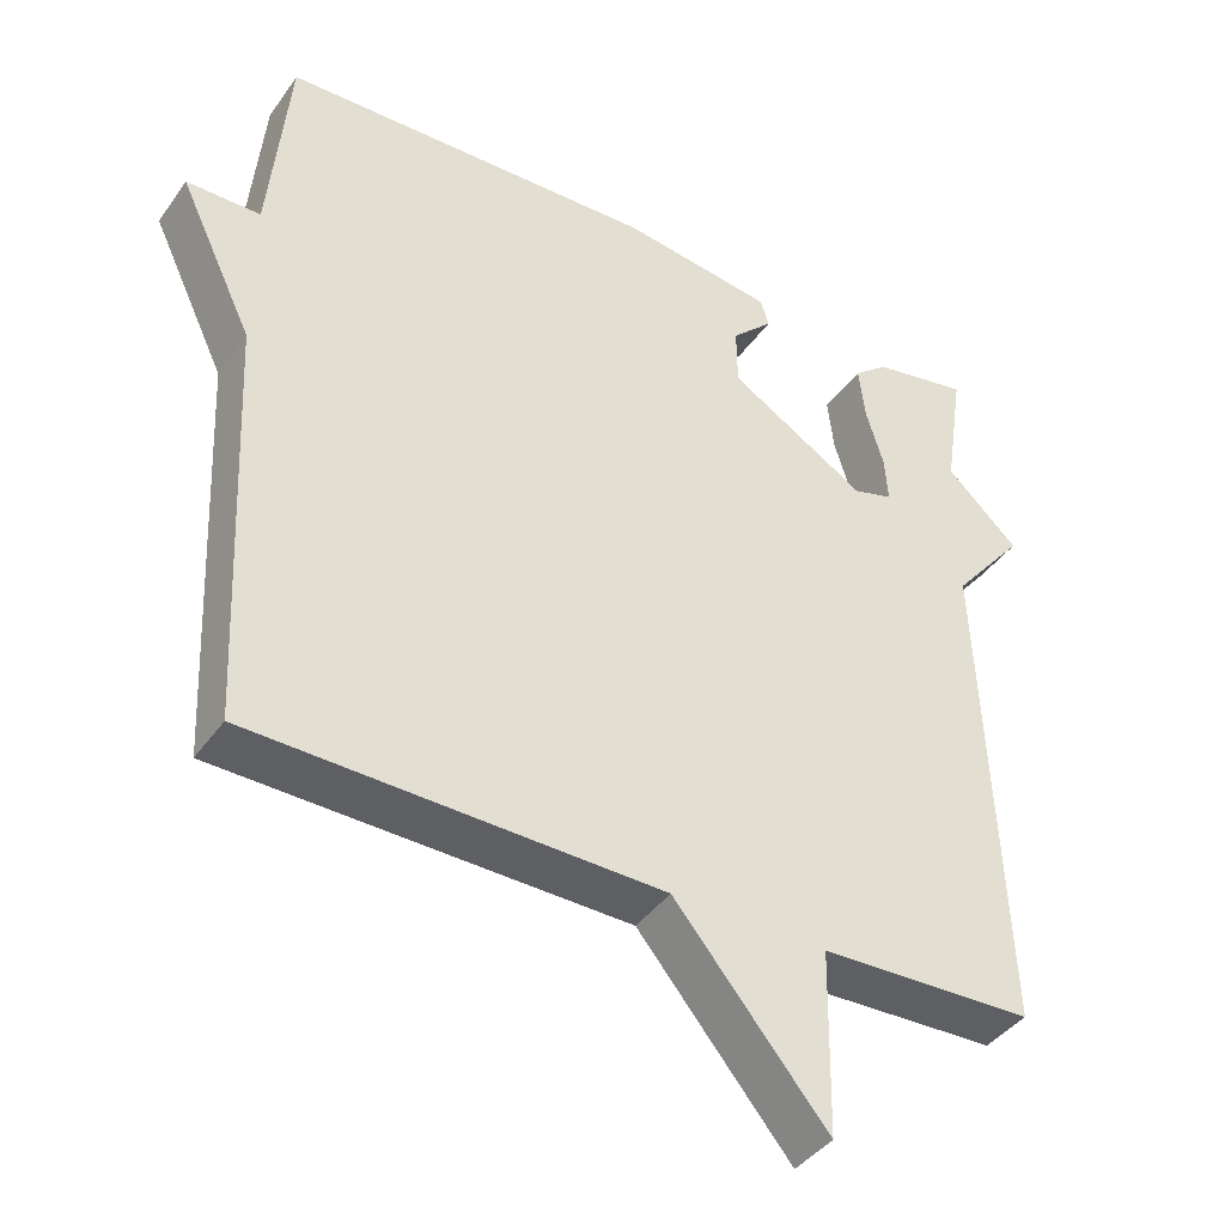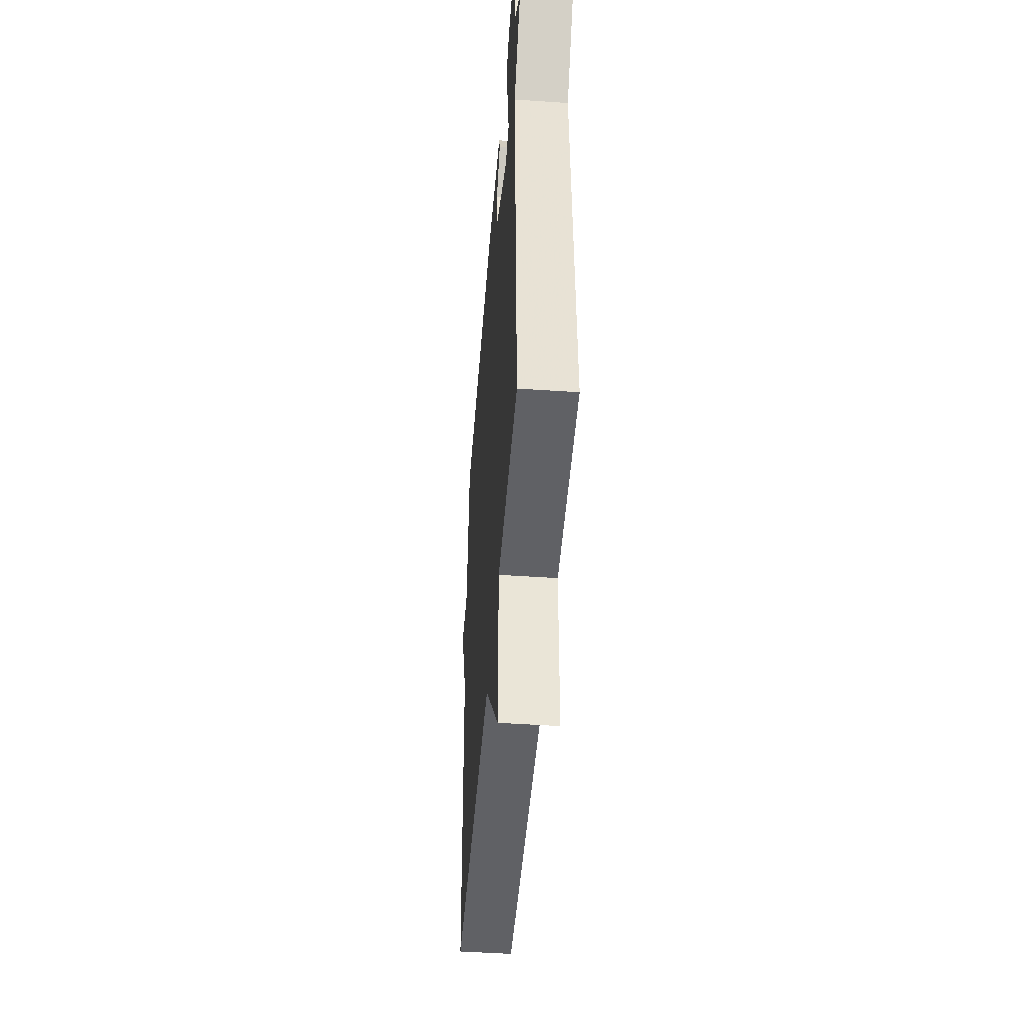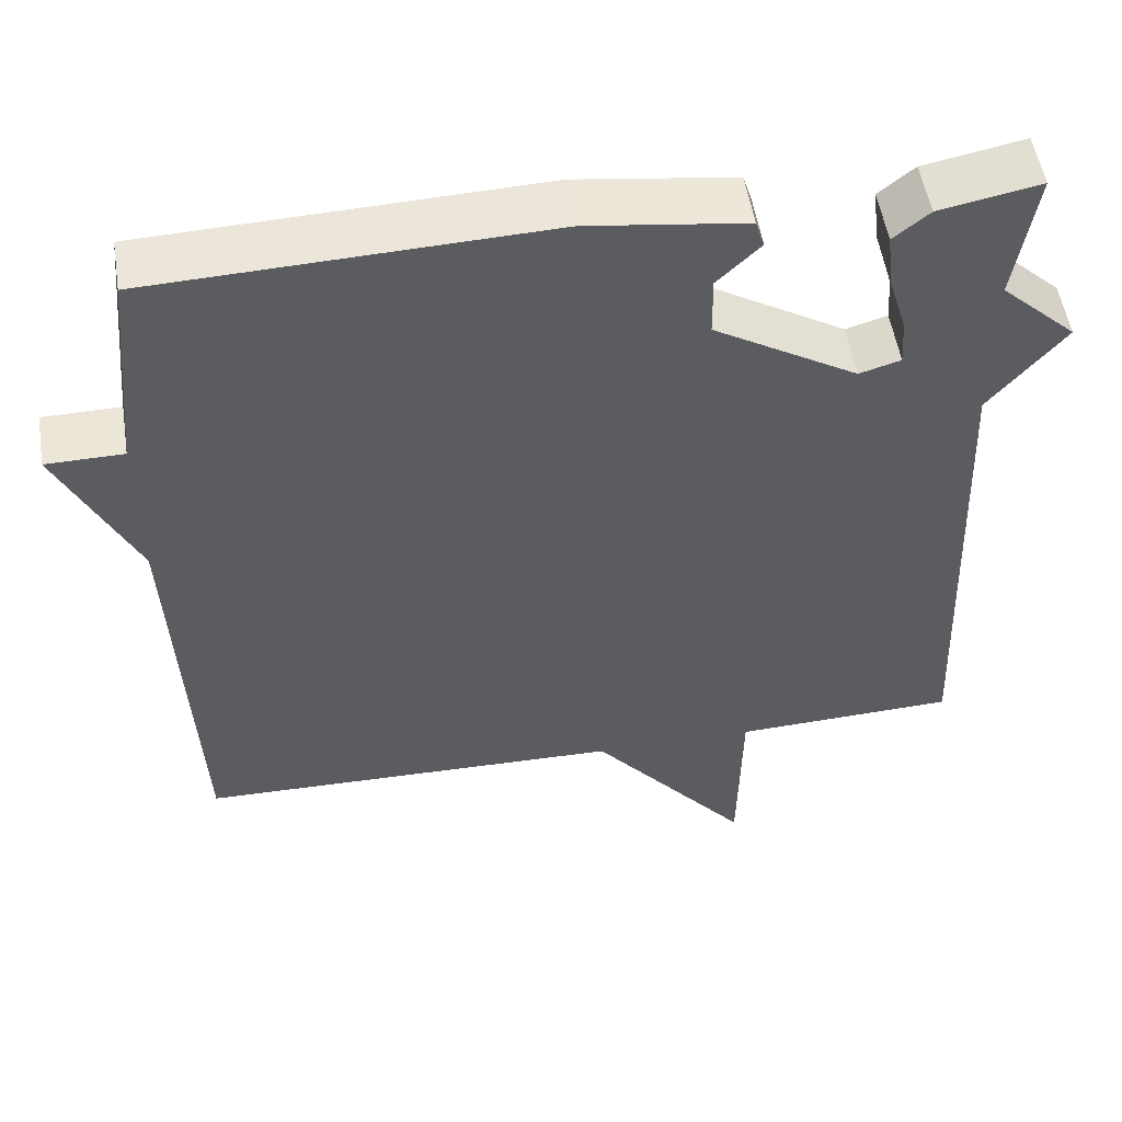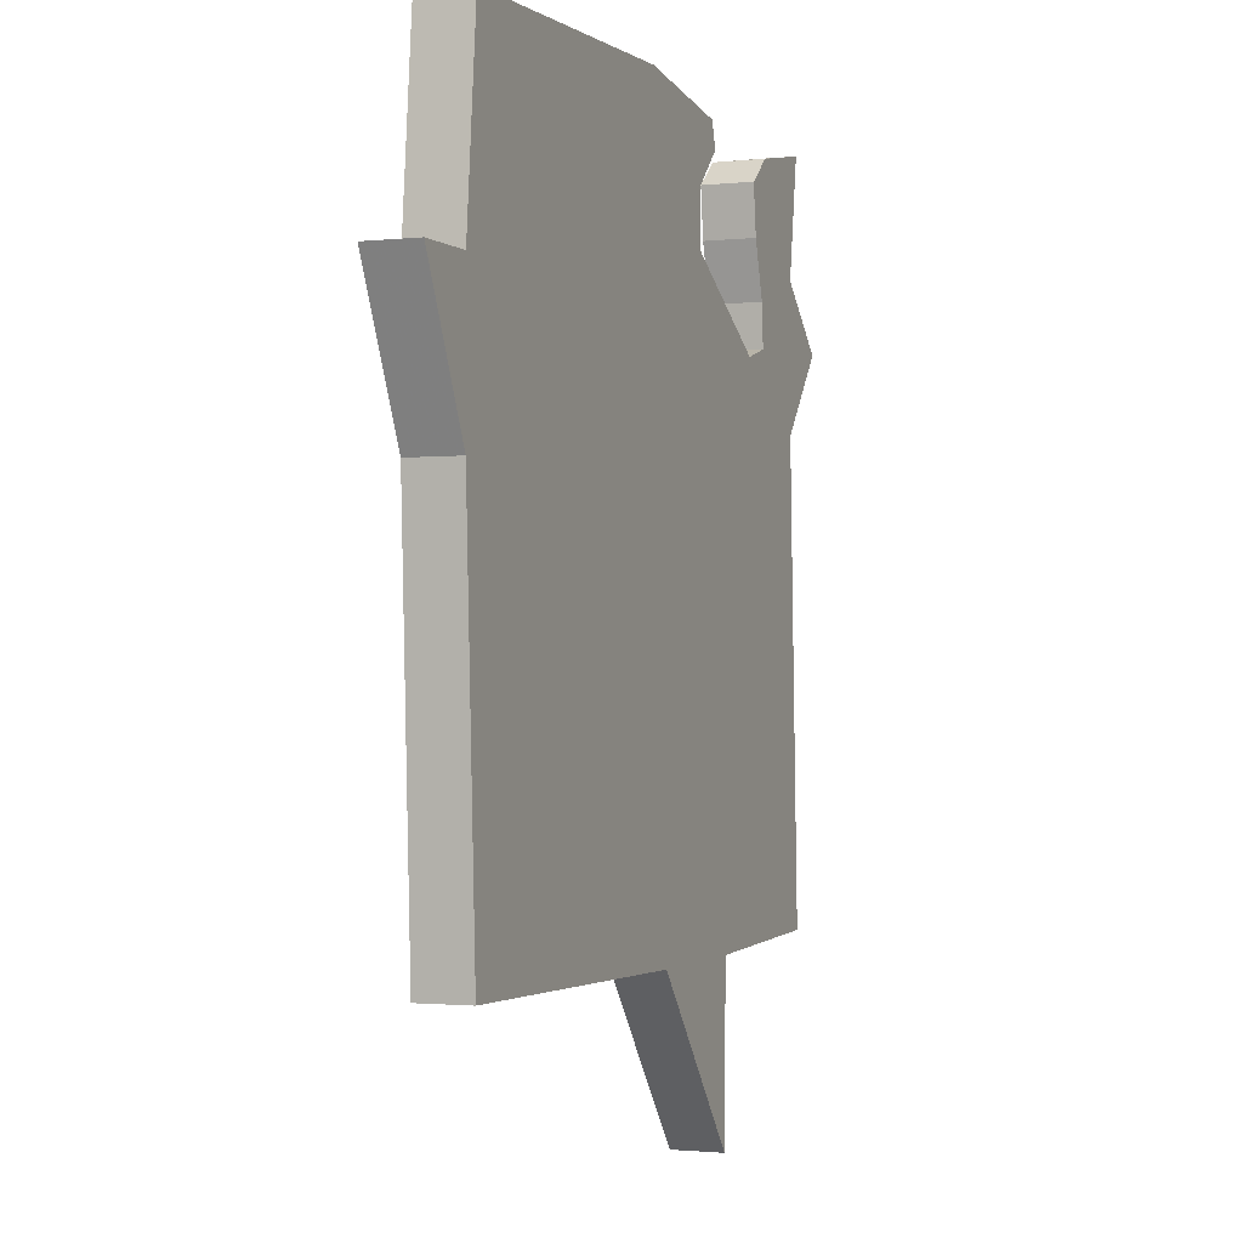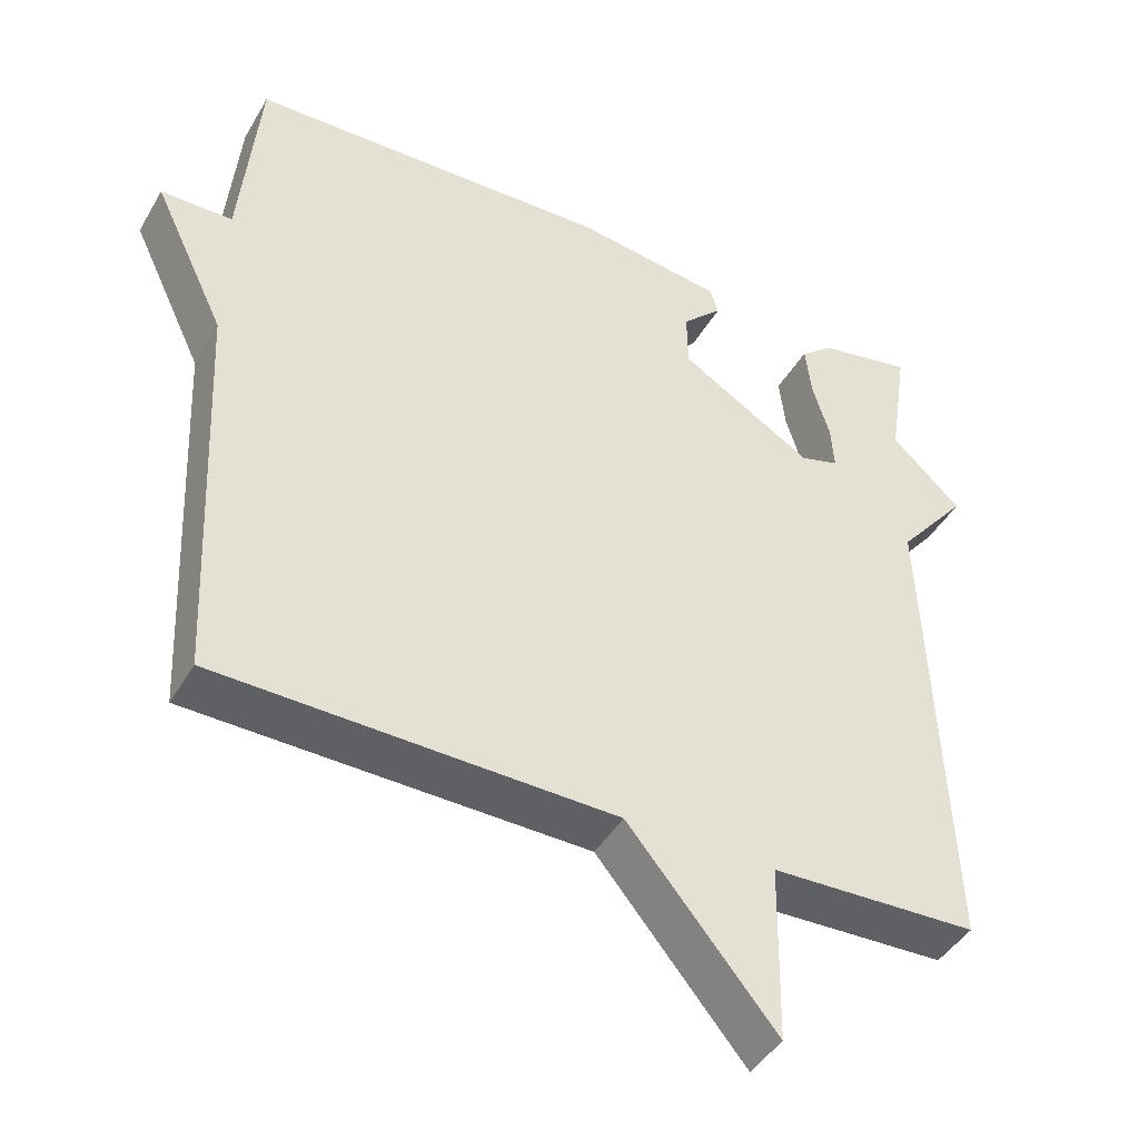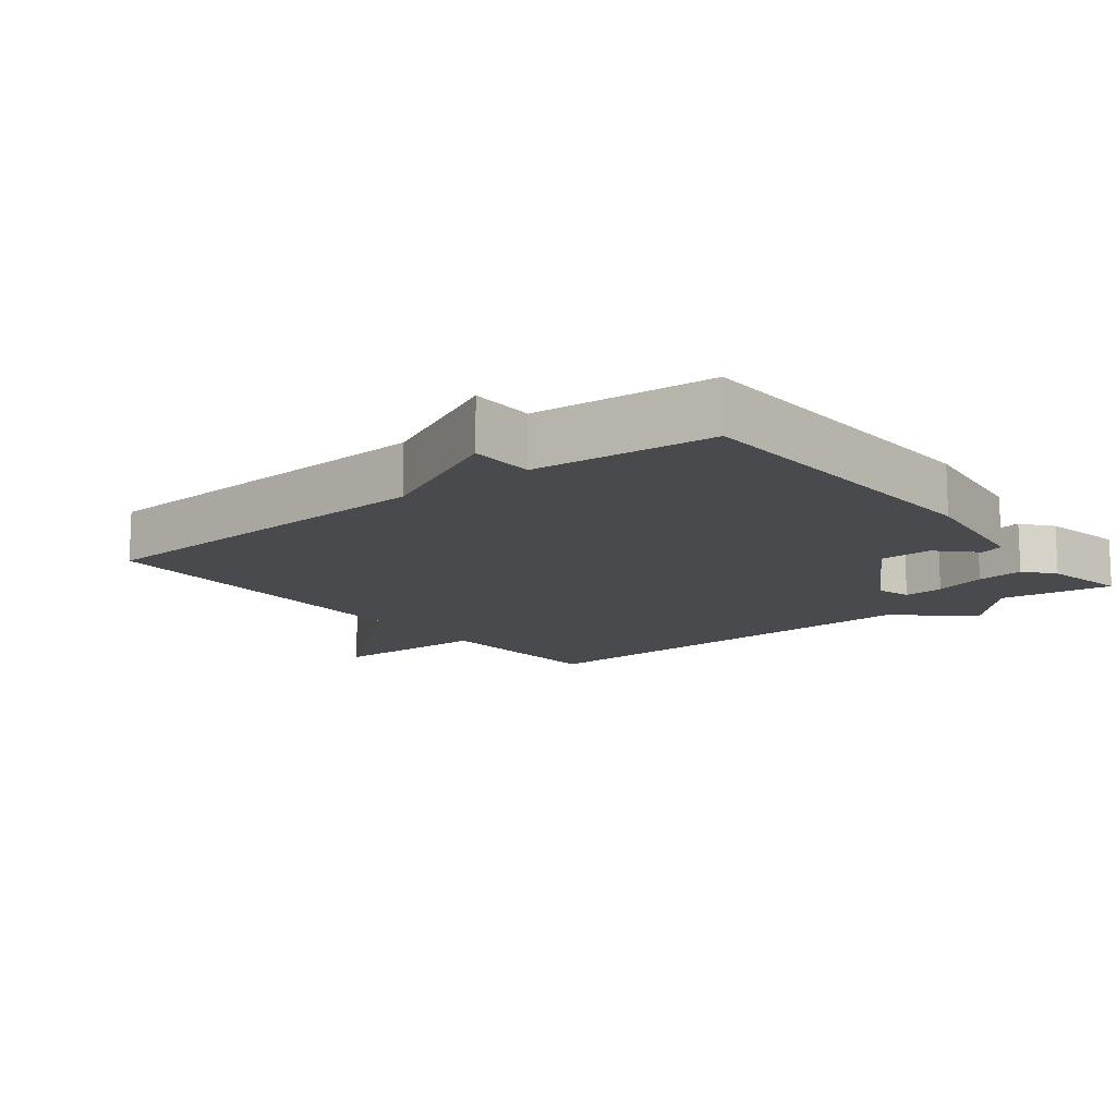
<metadata>
{"format":"obj","ext":"obj","renderer":"f3d","projection":"perspective","resolution":1024,"background":"white","views":[{"elev":-40.9,"azim":-32.1,"up":"+Z"},{"elev":-48.3,"azim":85.6,"up":"+Z"},{"elev":53.0,"azim":-9.0,"up":"+Z"},{"elev":-1.4,"azim":-68.4,"up":"+Z"},{"elev":-43.7,"azim":-28.4,"up":"+Z"},{"elev":-13.2,"azim":-51.6,"up":"+Y"}]}
</metadata>
<code>
v 0.5 0.07 -0.5
v 0.225 0.07 -0.51
v 0.221 0.07 -0.746
v 0.025 0.07 -0.51
v -0.5 0.07 -0.5
v -0.525 0.07 0.035
v -0.62 0.07 0.234
v -0.525 0.07 0.235
v -0.5 0.07 0.5
v -0.015 0.07 0.517
v 0.18 0.07 0.49
v 0.191 0.07 0.455
v 0.138 0.07 0.403
v 0.139 0.07 0.327
v 0.316 0.07 0.22
v 0.367 0.07 0.235
v 0.363 0.07 0.294
v 0.34 0.07 0.371
v 0.332 0.07 0.44
v 0.376 0.07 0.476
v 0.5 0.07 0.5
v 0.475 0.07 0.335
v 0.568 0.07 0.248
v 0.475 0.07 0.135
v 0.5 0 -0.5
v 0.225 0 -0.51
v 0.221 0 -0.746
v 0.025 0 -0.51
v -0.5 0 -0.5
v -0.525 0 0.035
v -0.62 0 0.234
v -0.525 0 0.235
v -0.5 0 0.5
v -0.015 0 0.517
v 0.18 0 0.49
v 0.191 0 0.455
v 0.138 0 0.403
v 0.139 0 0.327
v 0.316 0 0.22
v 0.367 0 0.235
v 0.363 0 0.294
v 0.34 0 0.371
v 0.332 0 0.44
v 0.376 0 0.476
v 0.5 0 0.5
v 0.475 0 0.335
v 0.568 0 0.248
v 0.475 0 0.135
f 22 23 24
f 20 21 22
f 19 20 22
f 18 19 22
f 17 18 22
f 16 17 22 24
f 24 1 2
f 16 24 2
f 15 16 2
f 11 12 13
f 10 11 13
f 9 10 13
f 8 9 13
f 8 13 14
f 6 7 8
f 14 15 2
f 8 14 2
f 6 8 2
f 5 6 2
f 4 5 2
f 2 3 4
f 48 47 46
f 46 45 44
f 46 44 43
f 46 43 42
f 46 42 41
f 48 46 41 40
f 26 25 48
f 26 48 40
f 26 40 39
f 37 36 35
f 37 35 34
f 37 34 33
f 37 33 32
f 38 37 32
f 32 31 30
f 26 39 38
f 26 38 32
f 26 32 30
f 26 30 29
f 26 29 28
f 28 27 26
f 1 25 26 2
f 2 26 27 3
f 3 27 28 4
f 4 28 29 5
f 5 29 30 6
f 6 30 31 7
f 7 31 32 8
f 8 32 33 9
f 9 33 34 10
f 10 34 35 11
f 11 35 36 12
f 12 36 37 13
f 13 37 38 14
f 14 38 39 15
f 15 39 40 16
f 16 40 41 17
f 17 41 42 18
f 18 42 43 19
f 19 43 44 20
f 20 44 45 21
f 21 45 46 22
f 22 46 47 23
f 23 47 48 24
f 24 48 25 1

</code>
